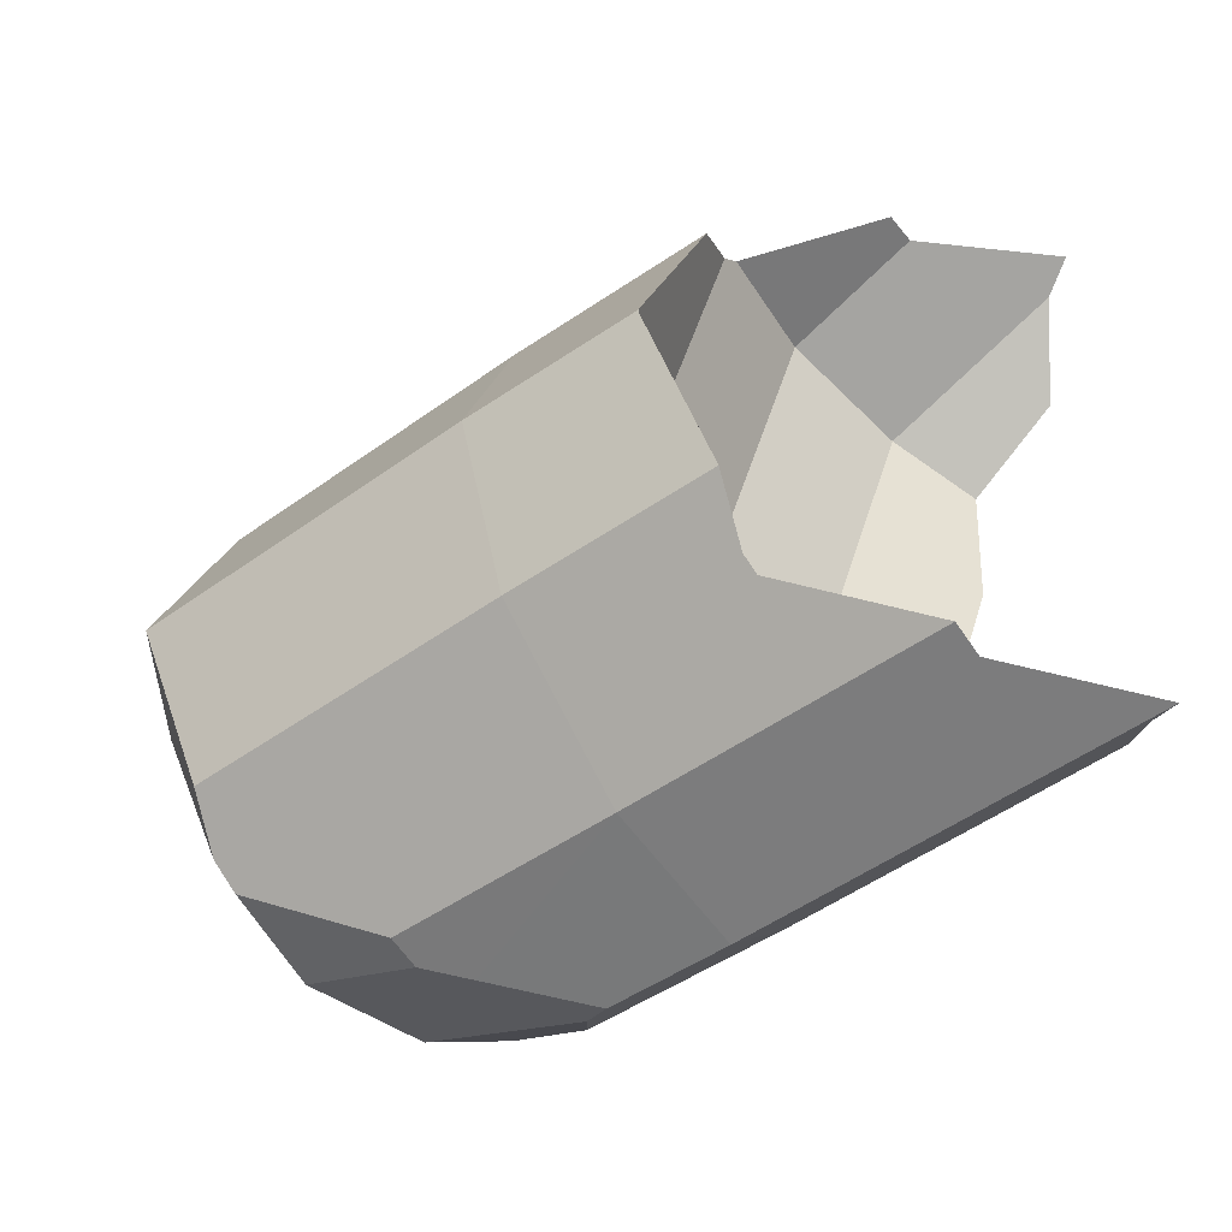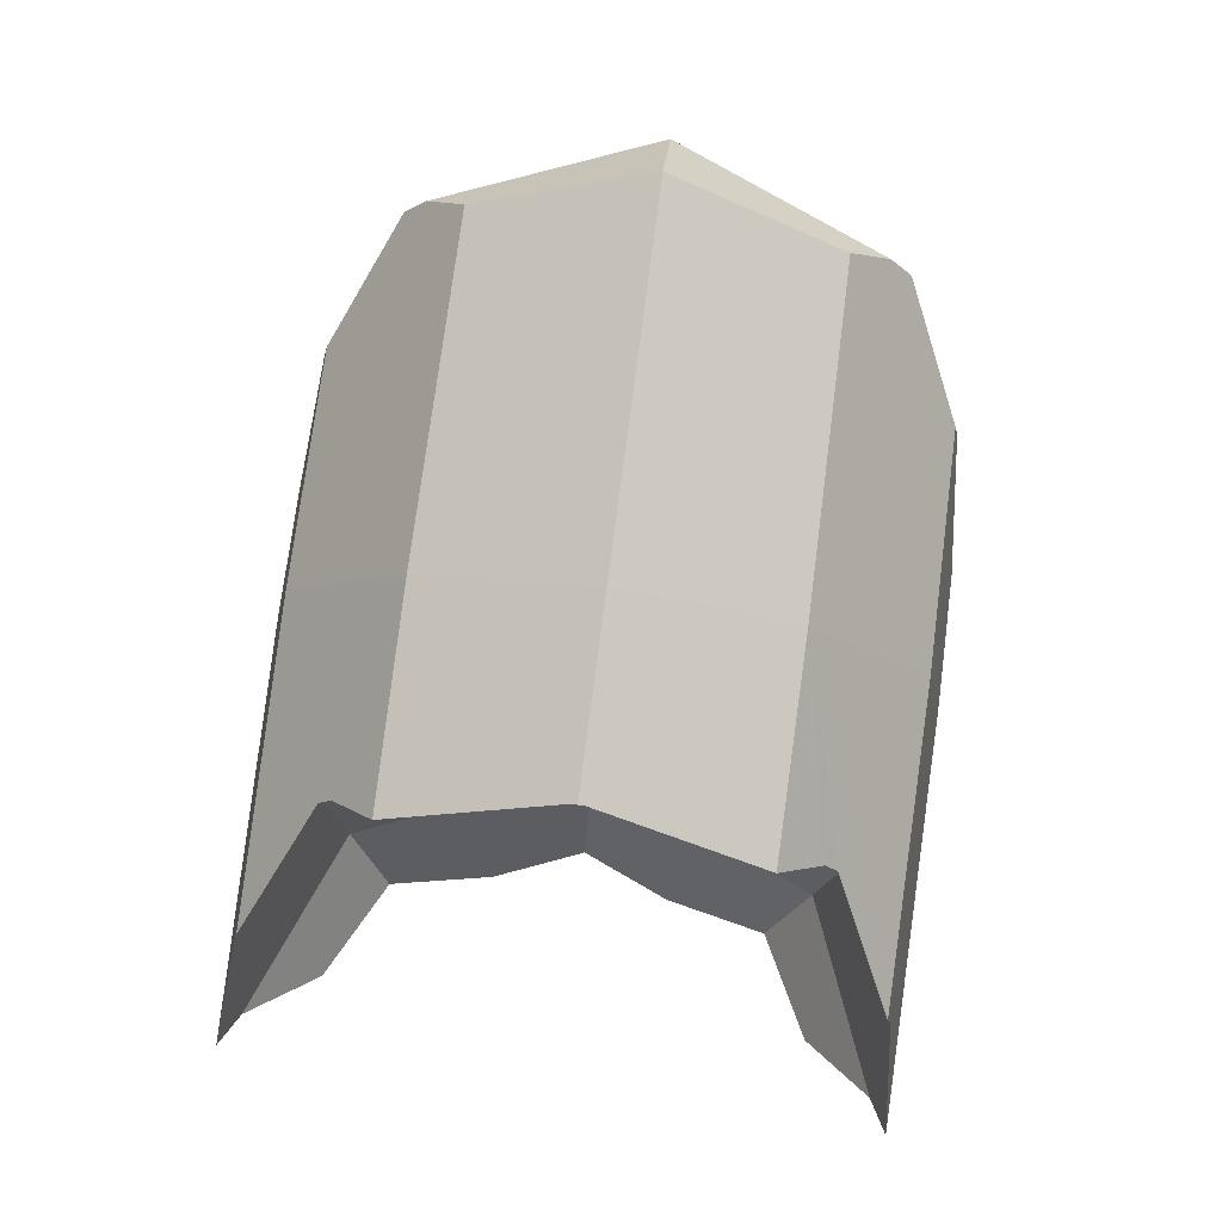
<metadata>
{"format":"obj","ext":"obj","renderer":"f3d","projection":"perspective","resolution":1024,"background":"white","views":[{"elev":-50.9,"azim":37.5,"up":"+Y"},{"elev":79.3,"azim":97.5,"up":"+Z"}]}
</metadata>
<code>
v 0.02532 0 -0.0001902
v 0.02872 0 0.01691
v 0.04024 -0.02781 0.01691
v 0.04081 -0.02919 -0.01729
v 0.02532 0 -0.0001902
v 0.03841 -0.03159 -0.0001902
v 0.03841 0.03159 -0.0001902
v 0.04053 0.02947 0.01489
v 0.04025 0.02782 0.01691
v 0.03841 0 0.0314
v 0.03865 0.0005915 0.0314
v 0.03872 0 0.03161
v 0.02872 0 -0.01729
v 0.03841 0.03159 -0.0001902
v 0.02532 0 -0.0001902
v 0.04031 0.01007 0.02801
v 0.03865 0.0005915 0.0314
v 0.02872 0 0.01691
v 0.06813 0.0411 -0.01427
v 0.05568 0.03875 -0.0001902
v 0.06461 0.03904 -0.01729
v 0.03841 0.03159 -0.0001902
v 0.05588 0.03793 0.004347
v 0.04053 0.02947 0.01489
v 0.01503 0 0.03201
v 0.04242 0.02218 0.02366
v 0.01503 0.0224 0.02403
v 0.01503 0 0.03201
v 0.03865 0.0005915 0.0314
v 0.04031 0.01007 0.02801
v 0.01503 0.0224 0.02403
v 0.05588 0.03793 0.004347
v 0.01503 0.03848 0.004589
v 0.01503 0.0224 0.02403
v 0.04025 0.02782 0.01691
v 0.04053 0.02947 0.01489
v 0.01503 0.03848 0.004589
v 0.06878 0.04122 -0.015
v 0.01503 0.04202 -0.0151
v 0.01503 0.03848 0.004589
v 0.05568 0.03875 -0.0001902
v 0.06813 0.0411 -0.01427
v 0.01503 0.04202 -0.0151
v 0.05847 0.03092 -0.02564
v 0.01503 0.0314 -0.02591
v 0.01503 0.04202 -0.0151
v 0.06461 0.03904 -0.01729
v 0.05994 0.03288 -0.02363
v 0.01503 0.0314 -0.02591
v 0.04277 0.01144 -0.03122
v 0.01503 0.01155 -0.03145
v 0.01503 0.0314 -0.02591
v 0.04568 0.02432 -0.0276
v 0.04483 0.02056 -0.02865
v 0.03806 0 -0.03126
v 0.04277 -0.01144 -0.03122
v 0.01503 -0.01155 -0.03145
v 0.01503 0.01155 -0.03145
v 0.04277 0.01144 -0.03122
v 0.03876 0.001708 -0.03125
v 0.04518 -0.02207 -0.02824
v 0.04569 -0.02431 -0.02761
v 0.01503 -0.0314 -0.02591
v 0.01503 -0.01155 -0.03145
v 0.04277 -0.01144 -0.03122
v 0.04518 -0.02207 -0.02824
v 0.01503 -0.0314 -0.02591
v 0.06878 -0.04122 -0.015
v 0.01503 -0.04202 -0.0151
v 0.01503 -0.0314 -0.02591
v 0.06462 -0.03905 -0.01729
v 0.06799 -0.04081 -0.01544
v 0.05567 -0.03874 -0.0001902
v 0.05588 -0.03793 0.004347
v 0.01503 -0.03848 0.004589
v 0.01503 -0.04202 -0.0151
v 0.06878 -0.04122 -0.015
v 0.05611 -0.03883 -0.0006811
v 0.04053 -0.02947 0.01489
v 0.04024 -0.02781 0.01691
v 0.01503 -0.0224 0.02403
v 0.01503 -0.03848 0.004589
v 0.05588 -0.03793 0.004347
v 0.04214 -0.03036 0.01378
v 0.04064 -0.012 0.02731
v 0.03865 -0.0005901 0.0314
v 0.01503 0 0.03201
v 0.01503 -0.0224 0.02403
v 0.04242 -0.02218 0.02366
v 0.04064 -0.012 0.02731
v 0.04277 -0.01144 -0.03122
v 0.04081 -0.02919 -0.01729
v 0.04518 -0.02207 -0.02824
v 0.02872 0 0.01691
v 0.03865 -0.0005901 0.0314
v 0.04064 -0.012 0.02731
v 0.03865 -0.0005901 0.0314
v 0.03841 0 0.0314
v 0.03872 0 0.03161
v 0.04569 -0.02431 -0.02761
v 0.06462 -0.03905 -0.01729
v 0.05847 -0.03092 -0.02564
v 0.04081 -0.02919 -0.01729
v 0.05567 -0.03874 -0.0001902
v 0.05611 -0.03883 -0.0006811
v 0.03841 -0.03159 -0.0001902
v 0.04214 -0.03036 0.01378
v 0.05588 -0.03793 0.004347
v 0.04081 0.02919 -0.01729
v 0.05847 0.03092 -0.02564
v 0.05994 0.03288 -0.02363
v 0.04277 0.01144 -0.03122
v 0.04483 0.02056 -0.02865
v 0.04081 0.02919 -0.01729
v -0.03067 -0.02733 0.01739
v -0.04199 0 0.01739
v -0.04544 0 0
v -0.02969 -0.02969 -0.01739
v -0.04544 0 0
v -0.04199 0 -0.01739
v -0.03213 0.03213 0
v -0.03067 0.02732 0.01739
v -0.03017 0.03017 0.01396
v -0.04199 0 -0.01739
v -0.03213 0.03213 0
v -0.02969 0.02969 -0.01739
v -0.02862 0.02218 0.02364
v -0.02982 0.02517 0.02
v -0.04199 0 0.01739
v -0.009498 0.04023 -0.006441
v -0.001412 0.04186 -0.01508
v -0.005898 0.03954 -0.01739
v -0.03213 0.03213 0
v -0.01531 0.03821 0.00447
v -0.01552 0.03902 0
v -0.001412 0.04186 -0.01508
v -0.009498 0.04023 -0.006441
v 0.01503 0.04202 -0.0151
v -0.02695 -0.01618 -0.02986
v -0.02969 -0.02969 -0.01739
v -0.04199 0 -0.01739
v -0.02409 0.02536 -0.02734
v -0.02493 0.02493 -0.02745
v -0.02969 0.02969 -0.01739
v -0.03257 0 0.03148
v -0.0294 -0.01782 0.02518
v 0.01503 0 0.03201
v -0.01552 -0.03902 0
v -0.03213 -0.03213 0
v -0.02969 -0.02969 -0.01739
v -0.0294 -0.01782 0.02518
v 0.01503 -0.0224 0.02403
v 0.01503 0 0.03201
v -0.02803 -0.01144 -0.03118
v -0.02983 0.007128 -0.03117
v 0.01503 -0.01155 -0.03145
v -0.01249 0.0312 -0.02578
v -0.008861 0.03577 -0.0212
v 0.01503 0.0314 -0.02591
v -0.03067 -0.02733 0.01739
v -0.03017 -0.03017 0.01397
v -0.02408 -0.03346 0.01009
v -0.01111 -0.03991 -0.004708
v 0.01503 -0.04202 -0.0151
v 0.01503 -0.03848 0.004589
v -0.001412 0.04186 -0.01508
v 0.01503 0.04202 -0.0151
v 0.01503 0.0314 -0.02591
v -0.02408 -0.03346 0.01009
v -0.03017 -0.03017 0.01397
v -0.03213 -0.03213 0
v 0.01503 0.03848 0.004589
v -0.009498 0.04023 -0.006441
v -0.01531 0.03821 0.00447
v -0.03017 0.03017 0.01396
v -0.03067 0.02732 0.01739
v -0.02982 0.02517 0.02
v -0.0294 -0.01782 0.02518
v -0.03257 0 0.03148
v -0.04199 0 0.01739
v -0.02983 0.007128 -0.03117
v 0.01503 0.01155 -0.03145
v 0.01503 -0.01155 -0.03145
v -0.02982 0.02517 0.02
v 0.01503 0.0224 0.02403
v 0.01503 0.03848 0.004589
v -0.007523 -0.03751 -0.01942
v 0.01503 -0.0314 -0.02591
v 0.01503 -0.04202 -0.0151
v -0.001412 -0.04186 -0.01508
v -0.007523 -0.03751 -0.01942
v 0.01503 -0.04202 -0.0151
v -0.01249 -0.0312 -0.02578
v -0.02695 -0.01618 -0.02986
v 0.01503 -0.0314 -0.02591
v -0.02408 -0.03346 0.01009
v 0.01503 -0.03848 0.004589
v 0.01503 -0.0224 0.02403
v -0.01249 -0.0312 -0.02578
v -0.007523 -0.03751 -0.01942
v -0.02969 -0.02969 -0.01739
v -0.02803 0.01144 -0.03118
v -0.02409 0.02536 -0.02734
v 0.01503 0.01155 -0.03145
v -0.04199 0 -0.01739
v -0.02969 0.02969 -0.01739
v -0.02803 0.01144 -0.03118
v -0.01531 -0.03821 0.00447
v -0.01111 -0.03991 -0.004708
v 0.01503 -0.03848 0.004589
v -0.02409 0.02536 -0.02734
v 0.01503 0.0314 -0.02591
v 0.01503 0.01155 -0.03145
v -0.02862 0.02218 0.02364
v -0.03199 0.003302 0.03031
v 0.01503 0.0224 0.02403
v -0.03199 0.003302 0.03031
v 0.01503 0 0.03201
v 0.01503 0.0224 0.02403
v -0.02695 -0.01618 -0.02986
v 0.01503 -0.01155 -0.03145
v 0.01503 -0.0314 -0.02591
v 0.04053 -0.02947 0.01489
v 0.03841 -0.03159 -0.0001902
v 0.04024 -0.02781 0.01691
v 0.03841 -0.03159 -0.0001902
v 0.02532 0 -0.0001902
v 0.04024 -0.02781 0.01691
v 0.04081 -0.02919 -0.01729
v 0.02872 0 -0.01729
v 0.02532 0 -0.0001902
v 0.02872 0 0.01691
v 0.02532 0 -0.0001902
v 0.04025 0.02782 0.01691
v 0.02532 0 -0.0001902
v 0.03841 0.03159 -0.0001902
v 0.04025 0.02782 0.01691
v 0.02872 0 -0.01729
v 0.04081 0.02919 -0.01729
v 0.03841 0.03159 -0.0001902
v 0.03841 0 0.0314
v 0.02872 0 0.01691
v 0.03865 0.0005915 0.0314
v 0.02872 0 0.01691
v 0.04025 0.02782 0.01691
v 0.04242 0.02218 0.02366
v 0.04031 0.01007 0.02801
v 0.02872 0 0.01691
v 0.04242 0.02218 0.02366
v 0.03841 0.03159 -0.0001902
v 0.04081 0.02919 -0.01729
v 0.05568 0.03875 -0.0001902
v 0.04081 0.02919 -0.01729
v 0.06461 0.03904 -0.01729
v 0.05568 0.03875 -0.0001902
v 0.06461 0.03904 -0.01729
v 0.06878 0.04122 -0.015
v 0.06813 0.0411 -0.01427
v 0.03841 0.03159 -0.0001902
v 0.05568 0.03875 -0.0001902
v 0.05588 0.03793 0.004347
v 0.01503 0 0.03201
v 0.04031 0.01007 0.02801
v 0.04242 0.02218 0.02366
v 0.01503 0 0.03201
v 0.03872 0 0.03161
v 0.03865 0.0005915 0.0314
v 0.01503 0.0224 0.02403
v 0.04053 0.02947 0.01489
v 0.05588 0.03793 0.004347
v 0.01503 0.0224 0.02403
v 0.04242 0.02218 0.02366
v 0.04025 0.02782 0.01691
v 0.01503 0.03848 0.004589
v 0.06813 0.0411 -0.01427
v 0.06878 0.04122 -0.015
v 0.01503 0.03848 0.004589
v 0.05588 0.03793 0.004347
v 0.05568 0.03875 -0.0001902
v 0.01503 0.04202 -0.0151
v 0.05994 0.03288 -0.02363
v 0.05847 0.03092 -0.02564
v 0.01503 0.04202 -0.0151
v 0.06878 0.04122 -0.015
v 0.06461 0.03904 -0.01729
v 0.01503 0.0314 -0.02591
v 0.04483 0.02056 -0.02865
v 0.04277 0.01144 -0.03122
v 0.01503 0.0314 -0.02591
v 0.05847 0.03092 -0.02564
v 0.04568 0.02432 -0.0276
v 0.01503 -0.01155 -0.03145
v 0.01503 0.01155 -0.03145
v 0.03806 0 -0.03126
v 0.01503 0.01155 -0.03145
v 0.03876 0.001708 -0.03125
v 0.03806 0 -0.03126
v 0.01503 -0.0314 -0.02591
v 0.01503 -0.01155 -0.03145
v 0.04518 -0.02207 -0.02824
v 0.04569 -0.02431 -0.02761
v 0.05847 -0.03092 -0.02564
v 0.01503 -0.0314 -0.02591
v 0.01503 -0.0314 -0.02591
v 0.06799 -0.04081 -0.01544
v 0.06878 -0.04122 -0.015
v 0.01503 -0.0314 -0.02591
v 0.05847 -0.03092 -0.02564
v 0.06462 -0.03905 -0.01729
v 0.01503 -0.03848 0.004589
v 0.01503 -0.04202 -0.0151
v 0.05567 -0.03874 -0.0001902
v 0.01503 -0.04202 -0.0151
v 0.05611 -0.03883 -0.0006811
v 0.05567 -0.03874 -0.0001902
v 0.01503 -0.0224 0.02403
v 0.01503 -0.03848 0.004589
v 0.04053 -0.02947 0.01489
v 0.01503 -0.03848 0.004589
v 0.04214 -0.03036 0.01378
v 0.04053 -0.02947 0.01489
v 0.04024 -0.02781 0.01691
v 0.04242 -0.02218 0.02366
v 0.01503 -0.0224 0.02403
v 0.01503 0 0.03201
v 0.01503 -0.0224 0.02403
v 0.04064 -0.012 0.02731
v 0.03865 -0.0005901 0.0314
v 0.03872 0 0.03161
v 0.01503 0 0.03201
v 0.04277 -0.01144 -0.03122
v 0.03806 0 -0.03126
v 0.02872 0 -0.01729
v 0.02872 0 -0.01729
v 0.04081 -0.02919 -0.01729
v 0.04277 -0.01144 -0.03122
v 0.04081 -0.02919 -0.01729
v 0.04569 -0.02431 -0.02761
v 0.04518 -0.02207 -0.02824
v 0.04242 -0.02218 0.02366
v 0.04024 -0.02781 0.01691
v 0.04064 -0.012 0.02731
v 0.04024 -0.02781 0.01691
v 0.02872 0 0.01691
v 0.04064 -0.012 0.02731
v 0.02872 0 0.01691
v 0.03841 0 0.0314
v 0.03865 -0.0005901 0.0314
v 0.04569 -0.02431 -0.02761
v 0.04081 -0.02919 -0.01729
v 0.06462 -0.03905 -0.01729
v 0.06799 -0.04081 -0.01544
v 0.06462 -0.03905 -0.01729
v 0.05611 -0.03883 -0.0006811
v 0.06462 -0.03905 -0.01729
v 0.04081 -0.02919 -0.01729
v 0.05611 -0.03883 -0.0006811
v 0.04081 -0.02919 -0.01729
v 0.03841 -0.03159 -0.0001902
v 0.05567 -0.03874 -0.0001902
v 0.05611 -0.03883 -0.0006811
v 0.06878 -0.04122 -0.015
v 0.06799 -0.04081 -0.01544
v 0.05588 -0.03793 0.004347
v 0.05567 -0.03874 -0.0001902
v 0.03841 -0.03159 -0.0001902
v 0.03841 -0.03159 -0.0001902
v 0.04053 -0.02947 0.01489
v 0.04214 -0.03036 0.01378
v 0.05994 0.03288 -0.02363
v 0.06461 0.03904 -0.01729
v 0.04081 0.02919 -0.01729
v 0.04081 0.02919 -0.01729
v 0.04568 0.02432 -0.0276
v 0.05847 0.03092 -0.02564
v 0.04483 0.02056 -0.02865
v 0.04568 0.02432 -0.0276
v 0.04081 0.02919 -0.01729
v 0.04081 0.02919 -0.01729
v 0.02872 0 -0.01729
v 0.04277 0.01144 -0.03122
v 0.02872 0 -0.01729
v 0.03806 0 -0.03126
v 0.03876 0.001708 -0.03125
v 0.03876 0.001708 -0.03125
v 0.04277 0.01144 -0.03122
v 0.02872 0 -0.01729
v -0.04544 0 0
v -0.03213 -0.03213 0
v -0.03067 -0.02733 0.01739
v -0.03213 -0.03213 0
v -0.03017 -0.03017 0.01397
v -0.03067 -0.02733 0.01739
v -0.02969 -0.02969 -0.01739
v -0.03213 -0.03213 0
v -0.04544 0 0
v -0.03213 0.03213 0
v -0.04544 0 0
v -0.03067 0.02732 0.01739
v -0.04544 0 0
v -0.04199 0 0.01739
v -0.03067 0.02732 0.01739
v -0.04199 0 -0.01739
v -0.04544 0 0
v -0.03213 0.03213 0
v -0.03067 0.02732 0.01739
v -0.04199 0 0.01739
v -0.02982 0.02517 0.02
v -0.04199 0 0.01739
v -0.03257 0 0.03148
v -0.03199 0.003302 0.03031
v -0.03199 0.003302 0.03031
v -0.02862 0.02218 0.02364
v -0.04199 0 0.01739
v -0.005898 0.03954 -0.01739
v -0.02969 0.02969 -0.01739
v -0.009498 0.04023 -0.006441
v -0.02969 0.02969 -0.01739
v -0.03213 0.03213 0
v -0.01552 0.03902 0
v -0.009498 0.04023 -0.006441
v -0.02969 0.02969 -0.01739
v -0.01552 0.03902 0
v -0.03213 0.03213 0
v -0.03017 0.03017 0.01396
v -0.01531 0.03821 0.00447
v -0.04199 0 -0.01739
v -0.03279 0 -0.03115
v -0.02803 -0.01144 -0.03118
v -0.02695 -0.01618 -0.02986
v -0.02494 -0.02494 -0.02744
v -0.02969 -0.02969 -0.01739
v -0.04199 0 -0.01739
v -0.02803 -0.01144 -0.03118
v -0.02695 -0.01618 -0.02986
v -0.02969 0.02969 -0.01739
v -0.005898 0.03954 -0.01739
v -0.008861 0.03577 -0.0212
v -0.008861 0.03577 -0.0212
v -0.01249 0.0312 -0.02578
v -0.02969 0.02969 -0.01739
v -0.01249 0.0312 -0.02578
v -0.02409 0.02536 -0.02734
v -0.02969 0.02969 -0.01739
v -0.02969 -0.02969 -0.01739
v -0.005923 -0.03953 -0.01739
v -0.01111 -0.03991 -0.004708
v -0.005923 -0.03953 -0.01739
v -0.001412 -0.04186 -0.01508
v -0.01111 -0.03991 -0.004708
v -0.02969 -0.02969 -0.01739
v -0.01111 -0.03991 -0.004708
v -0.01552 -0.03902 0
v -0.0294 -0.01782 0.02518
v -0.02862 -0.02218 0.02364
v 0.01503 -0.0224 0.02403
v -0.02803 -0.01144 -0.03118
v -0.03279 0 -0.03115
v -0.02983 0.007128 -0.03117
v 0.01503 -0.0224 0.02403
v -0.02862 -0.02218 0.02364
v -0.02408 -0.03346 0.01009
v -0.02862 -0.02218 0.02364
v -0.03067 -0.02733 0.01739
v -0.02408 -0.03346 0.01009
v -0.01111 -0.03991 -0.004708
v -0.001412 -0.04186 -0.01508
v 0.01503 -0.04202 -0.0151
v 0.01503 0.0314 -0.02591
v -0.008861 0.03577 -0.0212
v -0.005898 0.03954 -0.01739
v -0.005898 0.03954 -0.01739
v -0.001412 0.04186 -0.01508
v 0.01503 0.0314 -0.02591
v -0.03213 -0.03213 0
v -0.01552 -0.03902 0
v -0.02408 -0.03346 0.01009
v -0.01552 -0.03902 0
v -0.01531 -0.03821 0.00447
v -0.02408 -0.03346 0.01009
v 0.01503 0.04202 -0.0151
v -0.009498 0.04023 -0.006441
v 0.01503 0.03848 0.004589
v -0.009498 0.04023 -0.006441
v -0.01552 0.03902 0
v -0.01531 0.03821 0.00447
v 0.01503 0.03848 0.004589
v -0.01531 0.03821 0.00447
v -0.02982 0.02517 0.02
v -0.01531 0.03821 0.00447
v -0.03017 0.03017 0.01396
v -0.02982 0.02517 0.02
v -0.04199 0 0.01739
v -0.03067 -0.02733 0.01739
v -0.0294 -0.01782 0.02518
v -0.03067 -0.02733 0.01739
v -0.02862 -0.02218 0.02364
v -0.0294 -0.01782 0.02518
v -0.02983 0.007128 -0.03117
v -0.02803 0.01144 -0.03118
v 0.01503 0.01155 -0.03145
v -0.02982 0.02517 0.02
v -0.02862 0.02218 0.02364
v 0.01503 0.0224 0.02403
v -0.007523 -0.03751 -0.01942
v -0.01249 -0.0312 -0.02578
v 0.01503 -0.0314 -0.02591
v -0.001412 -0.04186 -0.01508
v -0.005923 -0.03953 -0.01739
v -0.007523 -0.03751 -0.01942
v -0.01249 -0.0312 -0.02578
v -0.02494 -0.02494 -0.02744
v -0.02695 -0.01618 -0.02986
v -0.02408 -0.03346 0.01009
v -0.01531 -0.03821 0.00447
v 0.01503 -0.03848 0.004589
v -0.02969 -0.02969 -0.01739
v -0.02494 -0.02494 -0.02744
v -0.01249 -0.0312 -0.02578
v -0.007523 -0.03751 -0.01942
v -0.005923 -0.03953 -0.01739
v -0.02969 -0.02969 -0.01739
v -0.02803 0.01144 -0.03118
v -0.02493 0.02493 -0.02745
v -0.02409 0.02536 -0.02734
v -0.02969 0.02969 -0.01739
v -0.02493 0.02493 -0.02745
v -0.02803 0.01144 -0.03118
v -0.02803 0.01144 -0.03118
v -0.02983 0.007128 -0.03117
v -0.04199 0 -0.01739
v -0.02983 0.007128 -0.03117
v -0.03279 0 -0.03115
v -0.04199 0 -0.01739
v -0.01531 -0.03821 0.00447
v -0.01552 -0.03902 0
v -0.01111 -0.03991 -0.004708
v -0.02409 0.02536 -0.02734
v -0.01249 0.0312 -0.02578
v 0.01503 0.0314 -0.02591
v -0.03199 0.003302 0.03031
v -0.03257 0 0.03148
v 0.01503 0 0.03201
v -0.02695 -0.01618 -0.02986
v -0.02803 -0.01144 -0.03118
v 0.01503 -0.01155 -0.03145
f 1 2 3
f 4 5 6
f 7 8 9
f 10 11 12
f 13 14 15
f 16 17 18
f 19 20 21
f 22 23 24
f 25 26 27
f 28 29 30
f 31 32 33
f 34 35 36
f 37 38 39
f 40 41 42
f 43 44 45
f 46 47 48
f 49 50 51
f 52 53 54
f 55 56 57
f 58 59 60
f 61 62 63
f 64 65 66
f 67 68 69
f 70 71 72
f 73 74 75
f 76 77 78
f 79 80 81
f 82 83 84
f 85 86 87
f 88 89 90
f 91 92 93
f 94 95 96
f 97 98 99
f 100 101 102
f 103 104 105
f 106 107 108
f 109 110 111
f 112 113 114
f 115 116 117
f 118 119 120
f 121 122 123
f 124 125 126
f 127 128 129
f 130 131 132
f 133 134 135
f 136 137 138
f 139 140 141
f 142 143 144
f 145 146 147
f 148 149 150
f 151 152 153
f 154 155 156
f 157 158 159
f 160 161 162
f 163 164 165
f 166 167 168
f 169 170 171
f 172 173 174
f 175 176 177
f 178 179 180
f 181 182 183
f 184 185 186
f 187 188 189
f 190 191 192
f 193 194 195
f 196 197 198
f 199 200 201
f 202 203 204
f 205 206 207
f 208 209 210
f 211 212 213
f 214 215 216
f 217 218 219
f 220 221 222
f 223 224 225
f 226 227 228
f 229 230 231
f 232 233 234
f 235 236 237
f 238 239 240
f 241 242 243
f 244 245 246
f 247 248 249
f 250 251 252
f 253 254 255
f 256 257 258
f 259 260 261
f 262 263 264
f 265 266 267
f 268 269 270
f 271 272 273
f 274 275 276
f 277 278 279
f 280 281 282
f 283 284 285
f 286 287 288
f 289 290 291
f 292 293 294
f 295 296 297
f 298 299 300
f 301 302 303
f 304 305 306
f 307 308 309
f 310 311 312
f 313 314 315
f 316 317 318
f 319 320 321
f 322 323 324
f 325 326 327
f 328 329 330
f 331 332 333
f 334 335 336
f 337 338 339
f 340 341 342
f 343 344 345
f 346 347 348
f 349 350 351
f 352 353 354
f 355 356 357
f 358 359 360
f 361 362 363
f 364 365 366
f 367 368 369
f 370 371 372
f 373 374 375
f 376 377 378
f 379 380 381
f 382 383 384
f 385 386 387
f 388 389 390
f 391 392 393
f 394 395 396
f 397 398 399
f 400 401 402
f 403 404 405
f 406 407 408
f 409 410 411
f 412 413 414
f 415 416 417
f 418 419 420
f 421 422 423
f 424 425 426
f 427 428 429
f 430 431 432
f 433 434 435
f 436 437 438
f 439 440 441
f 442 443 444
f 445 446 447
f 448 449 450
f 451 452 453
f 454 455 456
f 457 458 459
f 460 461 462
f 463 464 465
f 466 467 468
f 469 470 471
f 472 473 474
f 475 476 477
f 478 479 480
f 481 482 483
f 484 485 486
f 487 488 489
f 490 491 492
f 493 494 495
f 496 497 498
f 499 500 501
f 502 503 504
f 505 506 507
f 508 509 510
f 511 512 513
f 514 515 516
f 517 518 519
f 520 521 522
f 523 524 525
f 526 527 528
f 529 530 531
f 532 533 534
f 535 536 537
f 538 539 540
f 541 542 543
f 544 545 546

</code>
